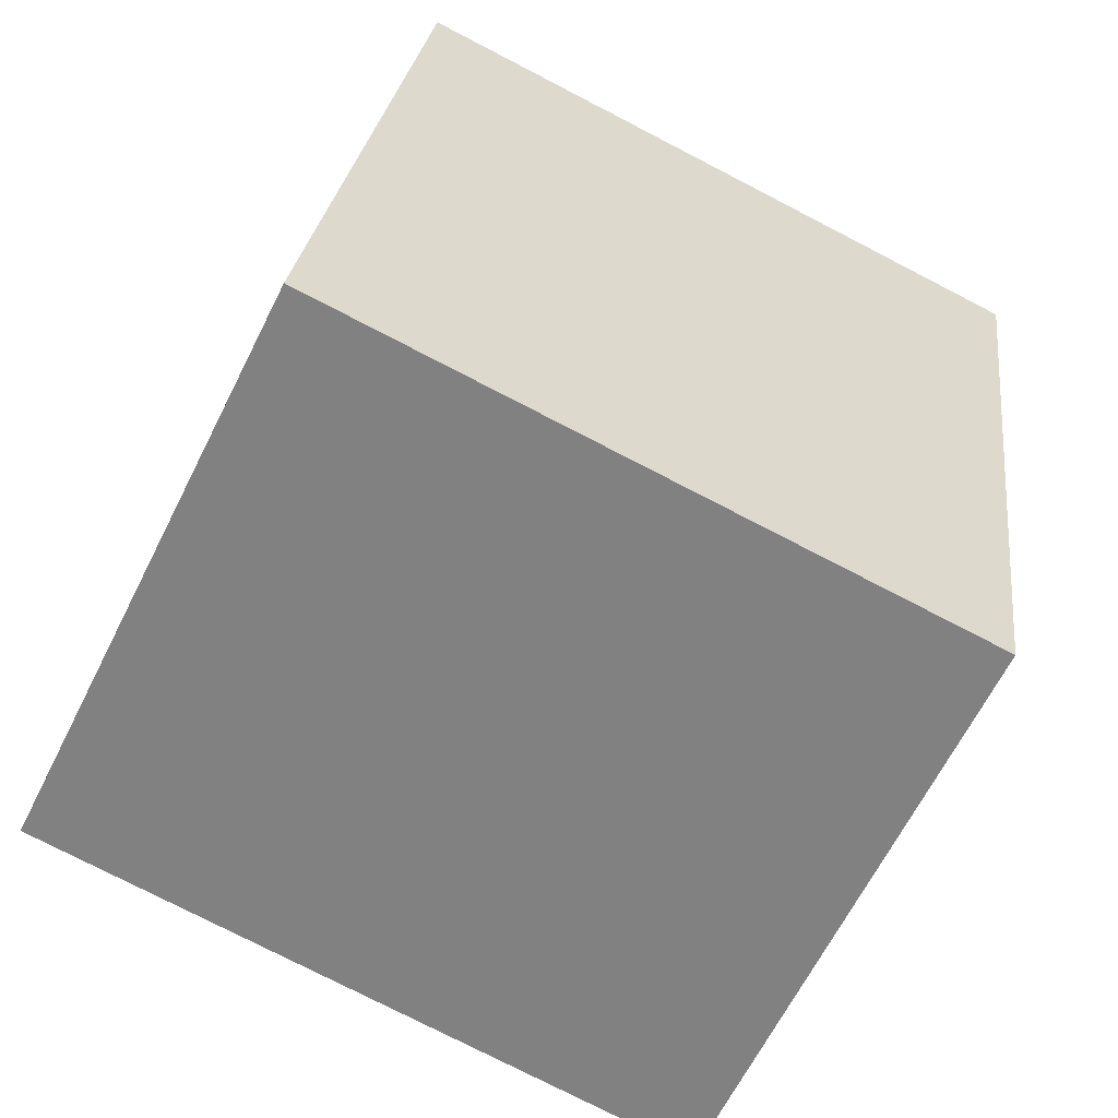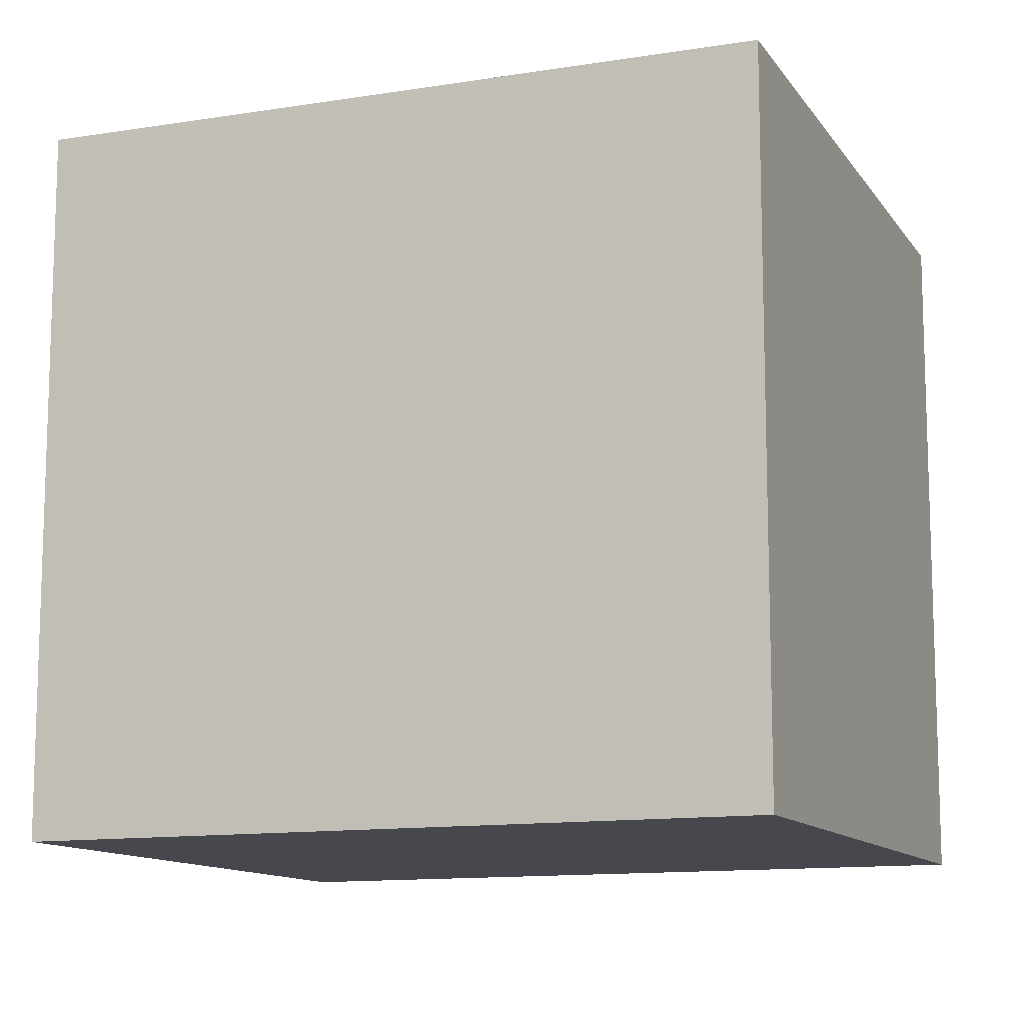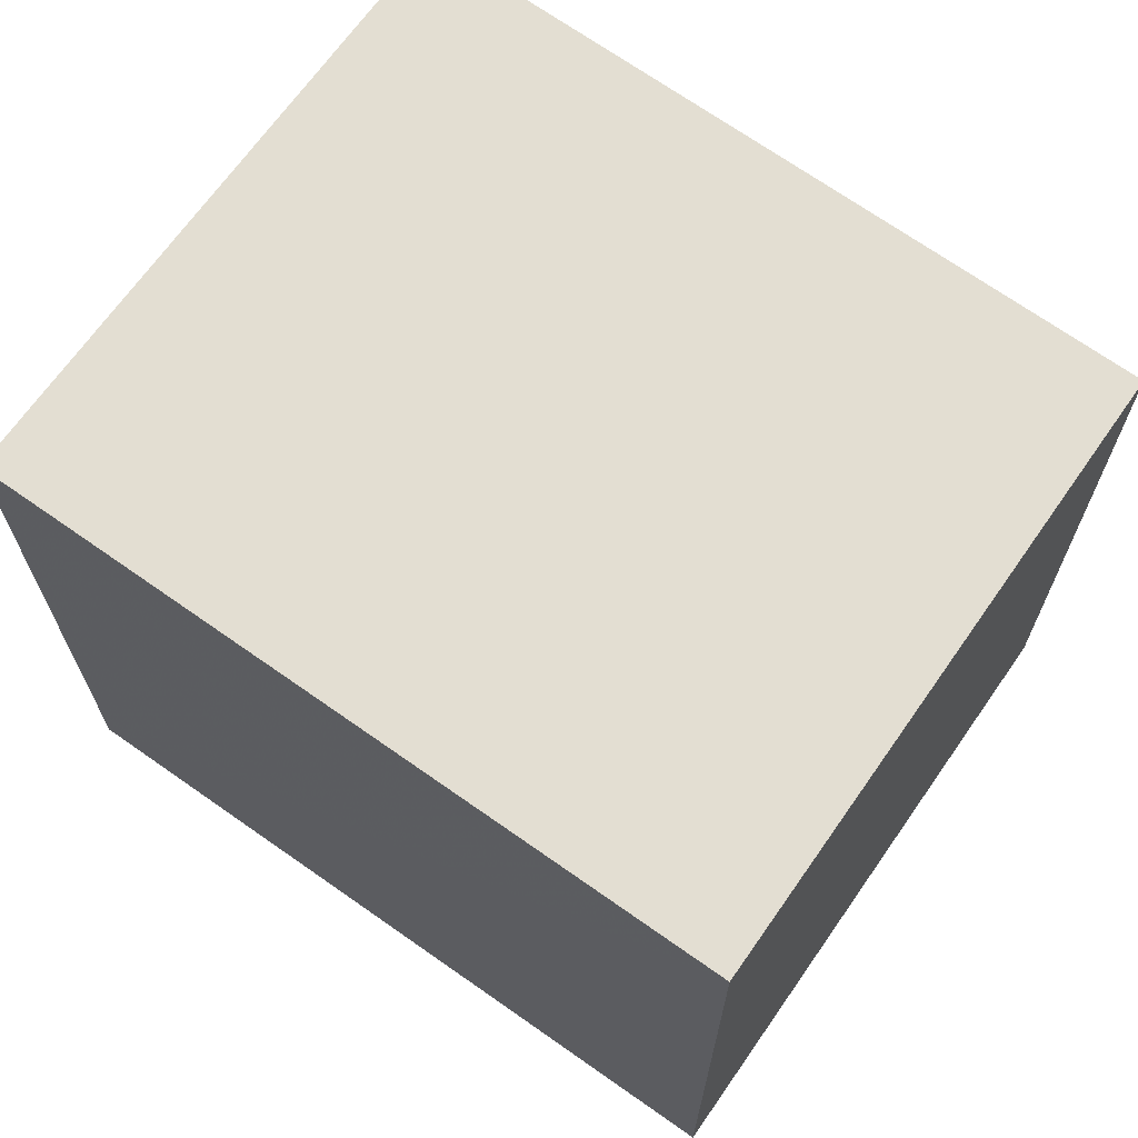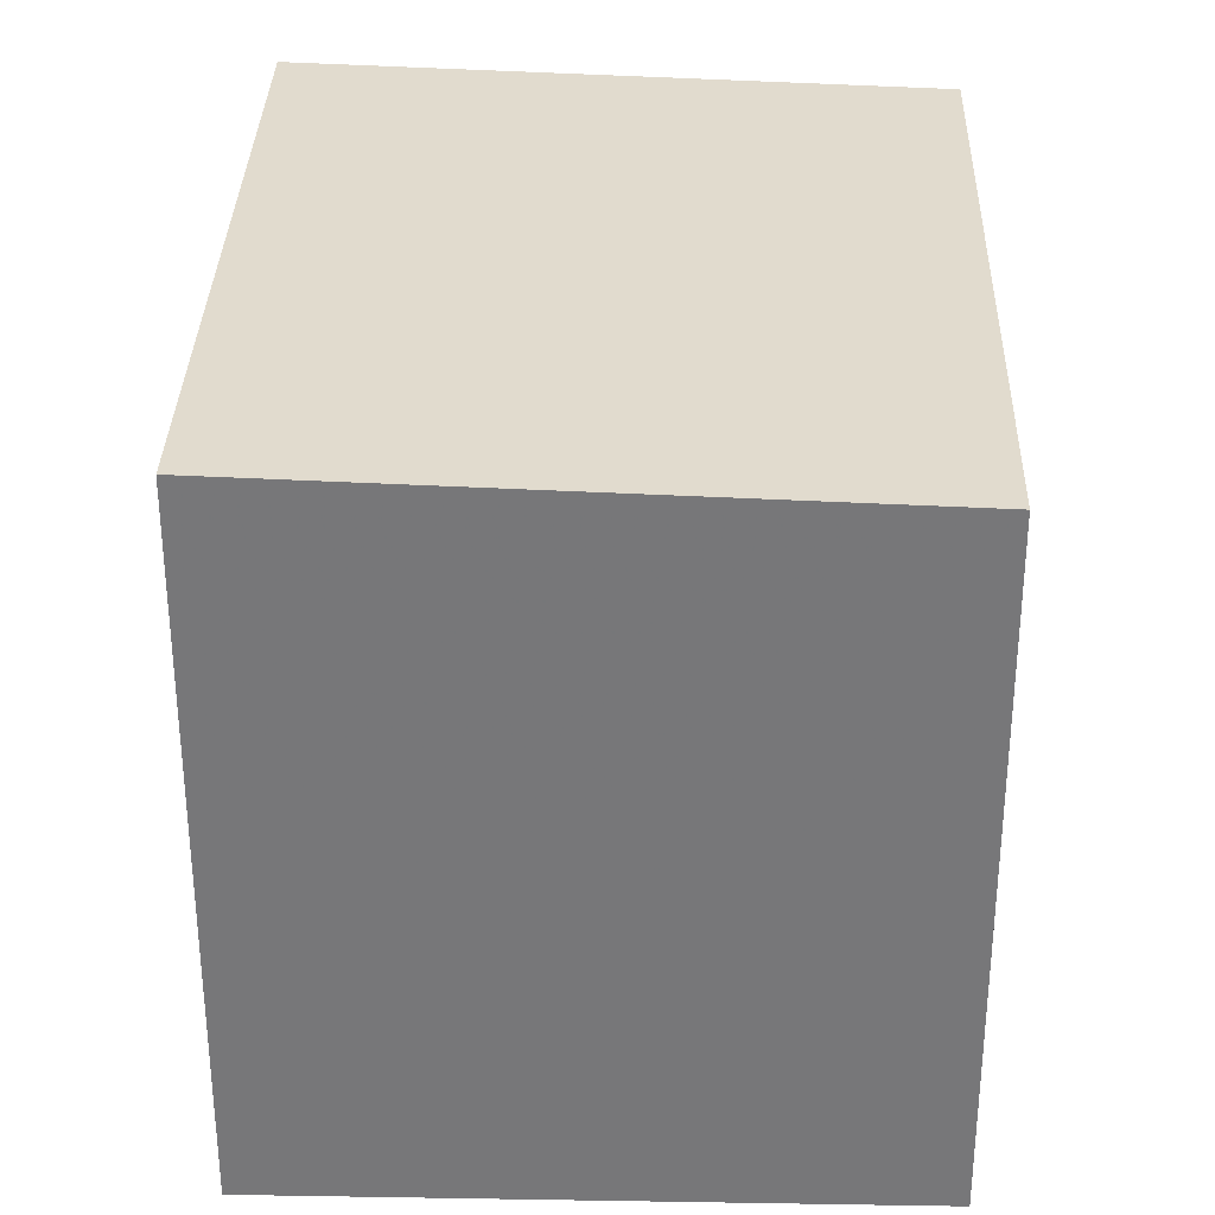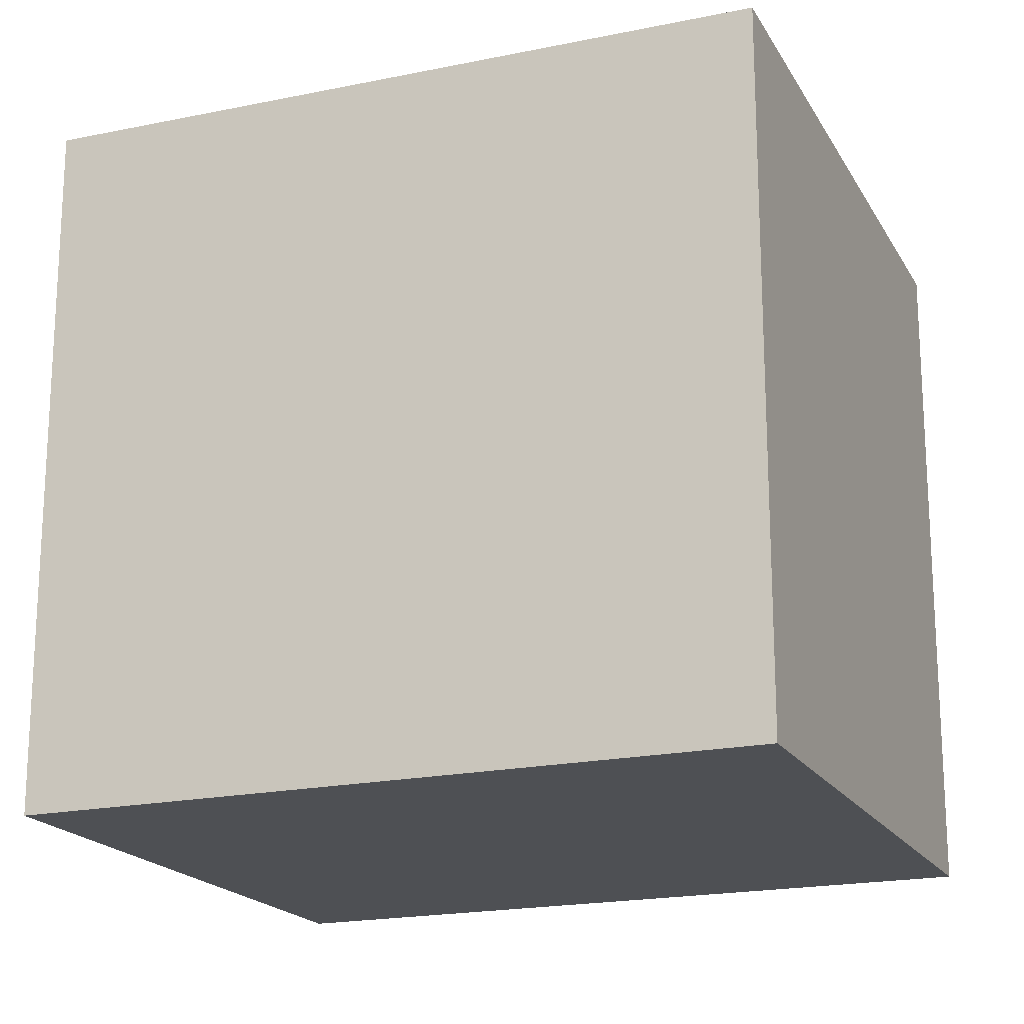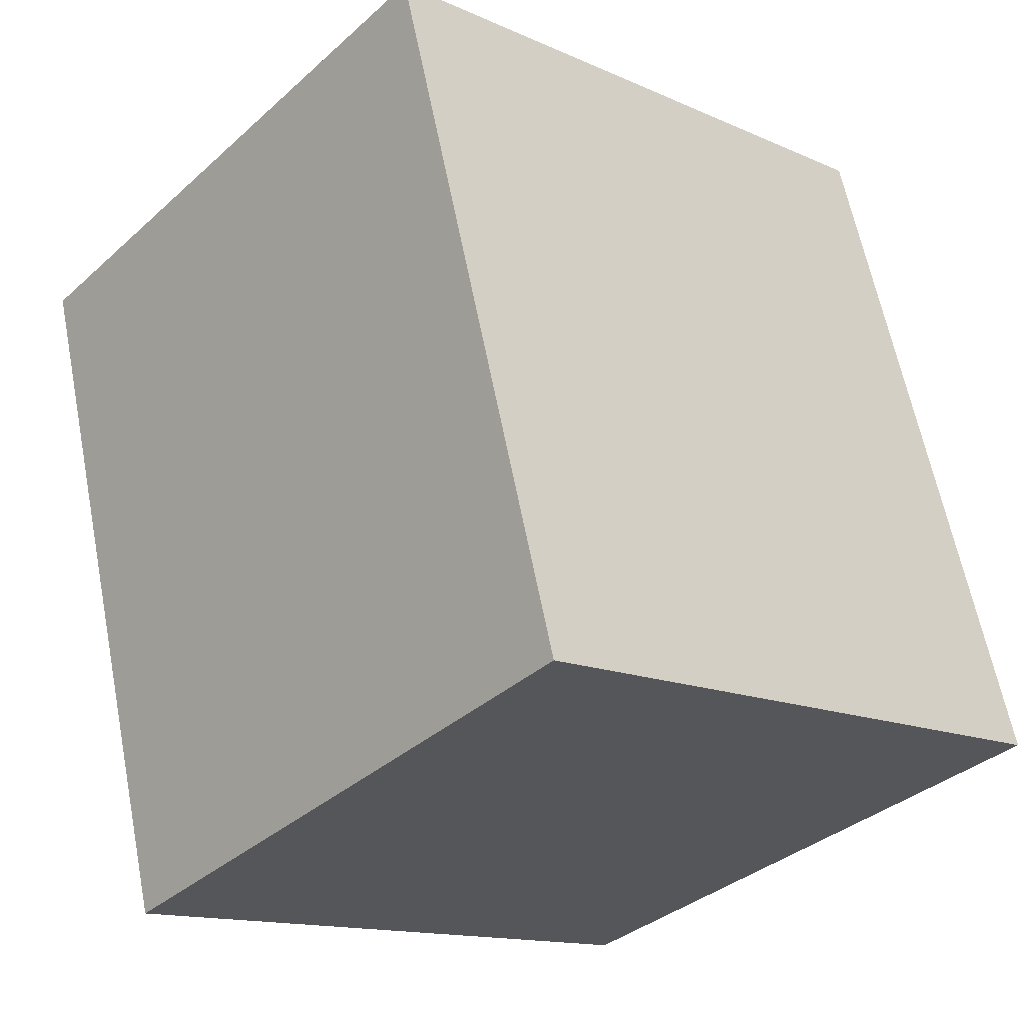
<metadata>
{"format":"obj","ext":"obj","renderer":"f3d","projection":"perspective","resolution":1024,"background":"white","views":[{"elev":-76.8,"azim":-117.3,"up":"+Y"},{"elev":-11.9,"azim":129.0,"up":"+Z"},{"elev":69.2,"azim":141.6,"up":"+Z"},{"elev":32.7,"azim":-161.9,"up":"+Z"},{"elev":-19.0,"azim":129.0,"up":"+Z"},{"elev":-13.8,"azim":45.0,"up":"+Y"}]}
</metadata>
<code>
v -2223 -2139 2.532
v -2222 -2142 2.561
v -2225 -2142 2.484
v -2225 -2140 2.456
v -2222 -2142 2.561
v -2223 -2139 2.532
v -2223 -2139 0
v -2222 -2142 0
v -2225 -2142 2.484
v -2222 -2142 2.561
v -2222 -2142 0
v -2225 -2142 0
v -2225 -2140 2.456
v -2225 -2142 2.484
v -2225 -2142 0
v -2225 -2140 0
v -2223 -2139 2.532
v -2225 -2140 2.456
v -2225 -2140 0
v -2223 -2139 0
v -2223 -2139 0
v -2222 -2142 0
v -2225 -2142 0
v -2225 -2140 0
f 2 3 4 1
f 6 7 8 5
f 10 11 12 9
f 14 15 16 13
f 18 19 20 17
f 22 23 24 21

</code>
